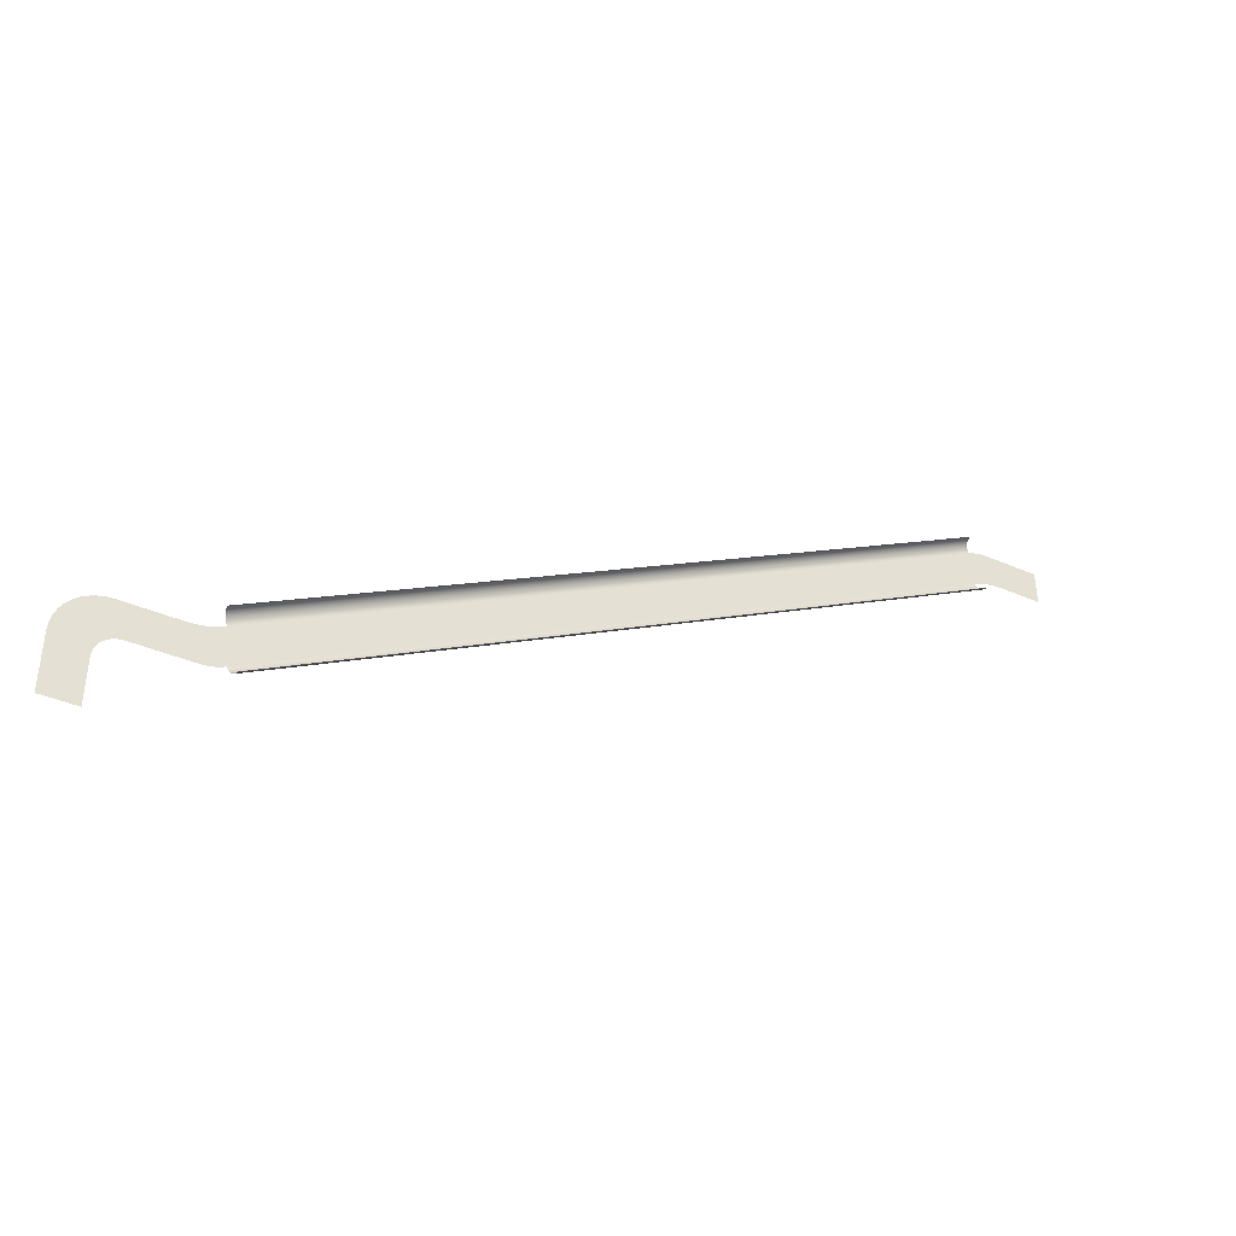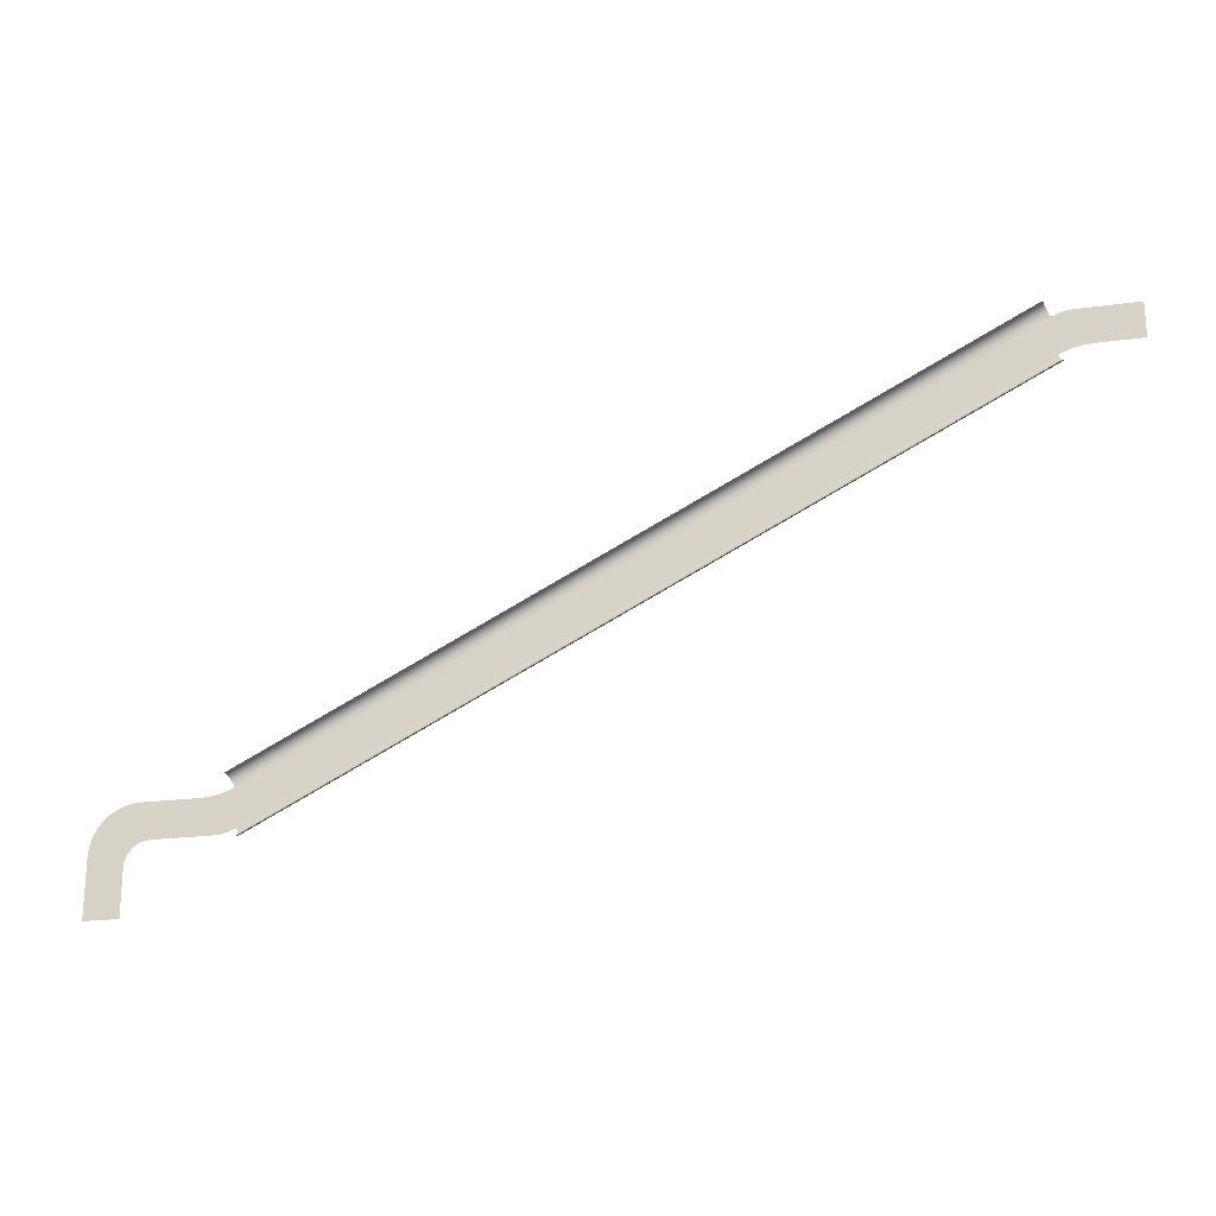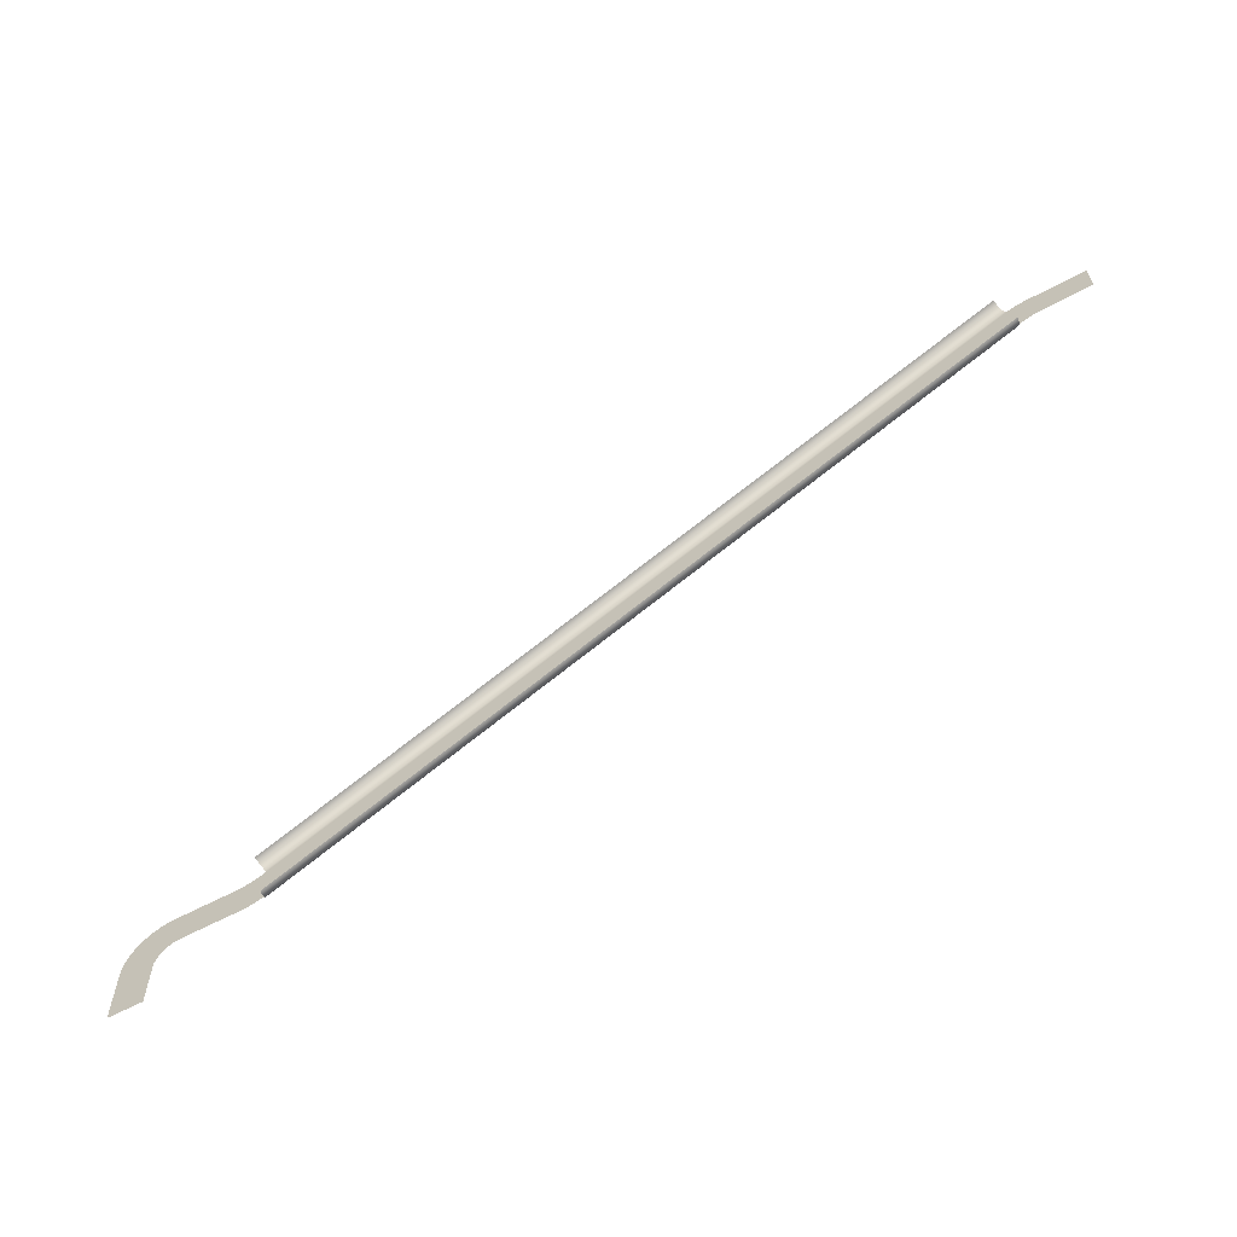
<metadata>
{"format":"obj","ext":"obj","renderer":"f3d","projection":"perspective","resolution":1024,"background":"white","views":[{"elev":-38.7,"azim":151.1,"up":"+Z"},{"elev":-21.6,"azim":-166.4,"up":"+Z"},{"elev":-61.1,"azim":-151.4,"up":"+Z"}]}
</metadata>
<code>
v 0.0753 0.06834 -0.02849
v 0.0753 0.06836 -0.0285
v 0.06903 0.06836 -0.0253
v 0.06903 0.06834 -0.0253
v 0.07531 0.06831 -0.02849
v 0.06904 0.06831 -0.0253
v 0.07531 0.0683 -0.02848
v 0.06904 0.0683 -0.02528
v 0.07532 0.06828 -0.02846
v 0.06905 0.06828 -0.02527
v 0.07533 0.06827 -0.02845
v 0.06906 0.06827 -0.02525
v 0.07534 0.06826 -0.02843
v 0.06907 0.06826 -0.02524
v 0.07535 0.06826 -0.02841
v 0.06908 0.06826 -0.02522
v 0.07538 0.06826 -0.02808
v 0.07542 0.06826 -0.0281
v 0.07549 0.06826 -0.02813
v 0.07541 0.06826 -0.02843
v 0.07547 0.06826 -0.02845
v 0.07557 0.06826 -0.02814
v 0.07553 0.06826 -0.02845
v 0.07565 0.06826 -0.02815
v 0.07613 0.06826 -0.02815
v 0.07603 0.06826 -0.02845
v 0.07614 0.06826 -0.02815
v 0.07608 0.06826 -0.02846
v 0.0762 0.06826 -0.02816
v 0.07612 0.06826 -0.02847
v 0.07626 0.06826 -0.02817
v 0.07632 0.06826 -0.0282
v 0.07616 0.06826 -0.02849
v 0.07637 0.06826 -0.02823
v 0.07642 0.06826 -0.02827
v 0.07619 0.06826 -0.02853
v 0.07645 0.06826 -0.02831
v 0.07649 0.06826 -0.02837
v 0.07622 0.06826 -0.02857
v 0.07651 0.06826 -0.02842
v 0.07653 0.06826 -0.02849
v 0.07623 0.06826 -0.02861
v 0.07653 0.06826 -0.02855
v 0.07623 0.06826 -0.02865
v 0.07653 0.06826 -0.02905
v 0.07623 0.06826 -0.02905
v 0.06842 0.06826 -0.02515
v 0.06842 0.06826 -0.02485
v 0.06892 0.06826 -0.02485
v 0.0688 0.06826 -0.02515
v 0.06888 0.06826 -0.02516
v 0.06898 0.06826 -0.02485
v 0.06896 0.06826 -0.02517
v 0.06905 0.06826 -0.02487
v 0.06911 0.06826 -0.02489
v 0.06903 0.06826 -0.0252
v 0.07539 0.06826 -0.02806
v 0.06912 0.06826 -0.02487
v 0.0754 0.06827 -0.02804
v 0.06913 0.06827 -0.02485
v 0.0754 0.06827 -0.02804
v 0.06913 0.06827 -0.02485
v 0.07541 0.06829 -0.02802
v 0.06914 0.06829 -0.02483
v 0.07542 0.06831 -0.02801
v 0.06915 0.06831 -0.02482
v 0.07542 0.06833 -0.028
v 0.06915 0.06833 -0.02481
v 0.07542 0.06836 -0.028
v 0.06915 0.06836 -0.0248
f 1 3 2
f 4 3 1
f 4 1 5
f 6 4 5
f 6 5 7
f 8 6 7
f 8 7 9
f 10 8 9
f 10 9 11
f 12 10 11
f 12 11 13
f 14 12 13
f 14 13 15
f 16 14 15
f 16 15 17
f 15 18 17
f 15 19 18
f 20 19 15
f 20 21 19
f 21 22 19
f 21 23 22
f 22 23 24
f 23 25 24
f 23 26 25
f 26 27 25
f 26 28 27
f 28 29 27
f 28 30 29
f 30 31 29
f 30 32 31
f 30 33 32
f 33 34 32
f 33 35 34
f 33 36 35
f 36 37 35
f 36 38 37
f 39 38 36
f 38 39 40
f 39 41 40
f 39 42 41
f 42 43 41
f 42 44 43
f 44 45 43
f 44 46 45
f 47 49 48
f 49 47 50
f 49 50 51
f 52 49 51
f 52 51 53
f 54 52 53
f 54 53 55
f 56 55 53
f 56 16 55
f 16 17 55
f 17 57 55
f 57 58 55
f 57 59 58
f 59 60 58
f 61 63 62
f 63 64 62
f 63 65 64
f 65 66 64
f 65 67 66
f 67 68 66
f 67 69 68
f 68 69 70

</code>
